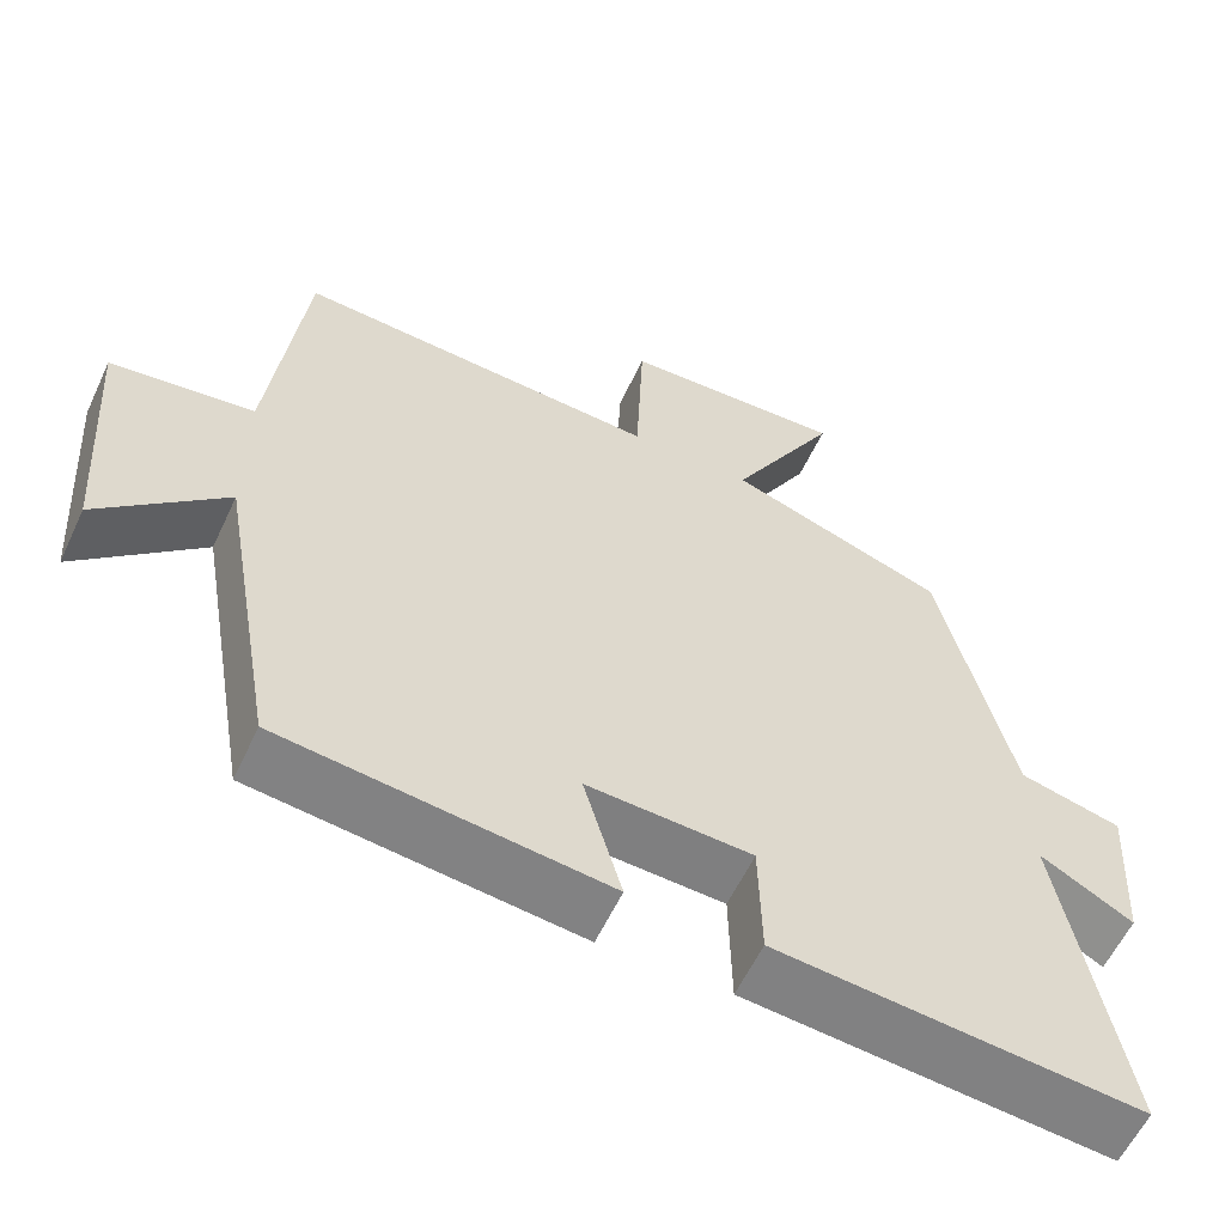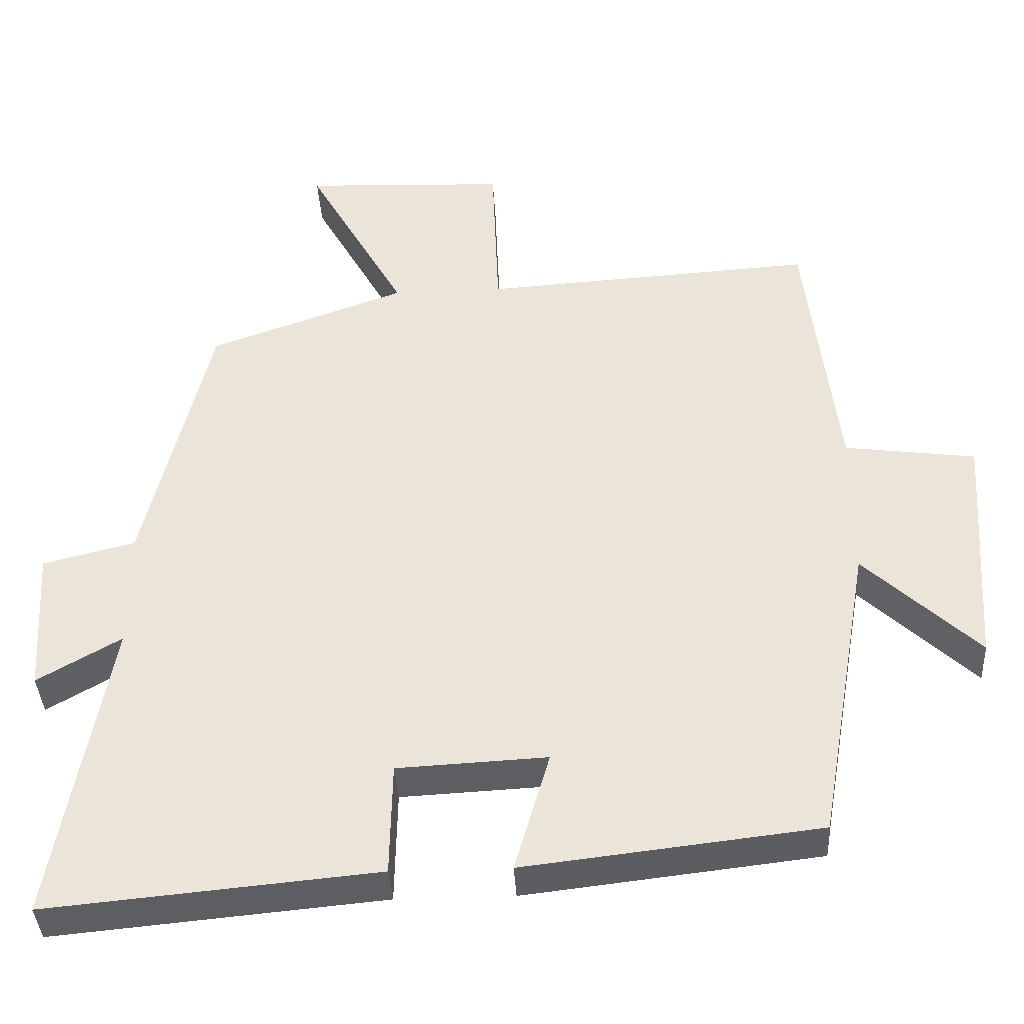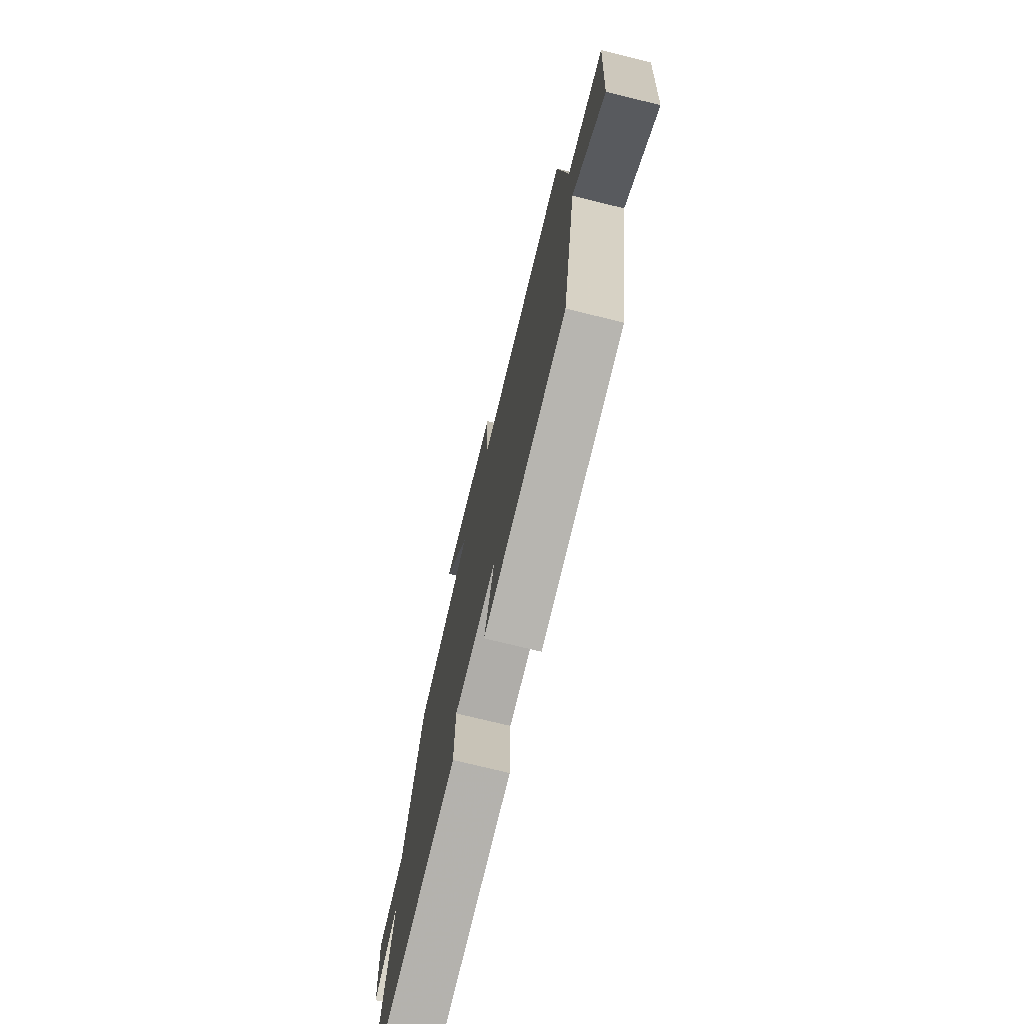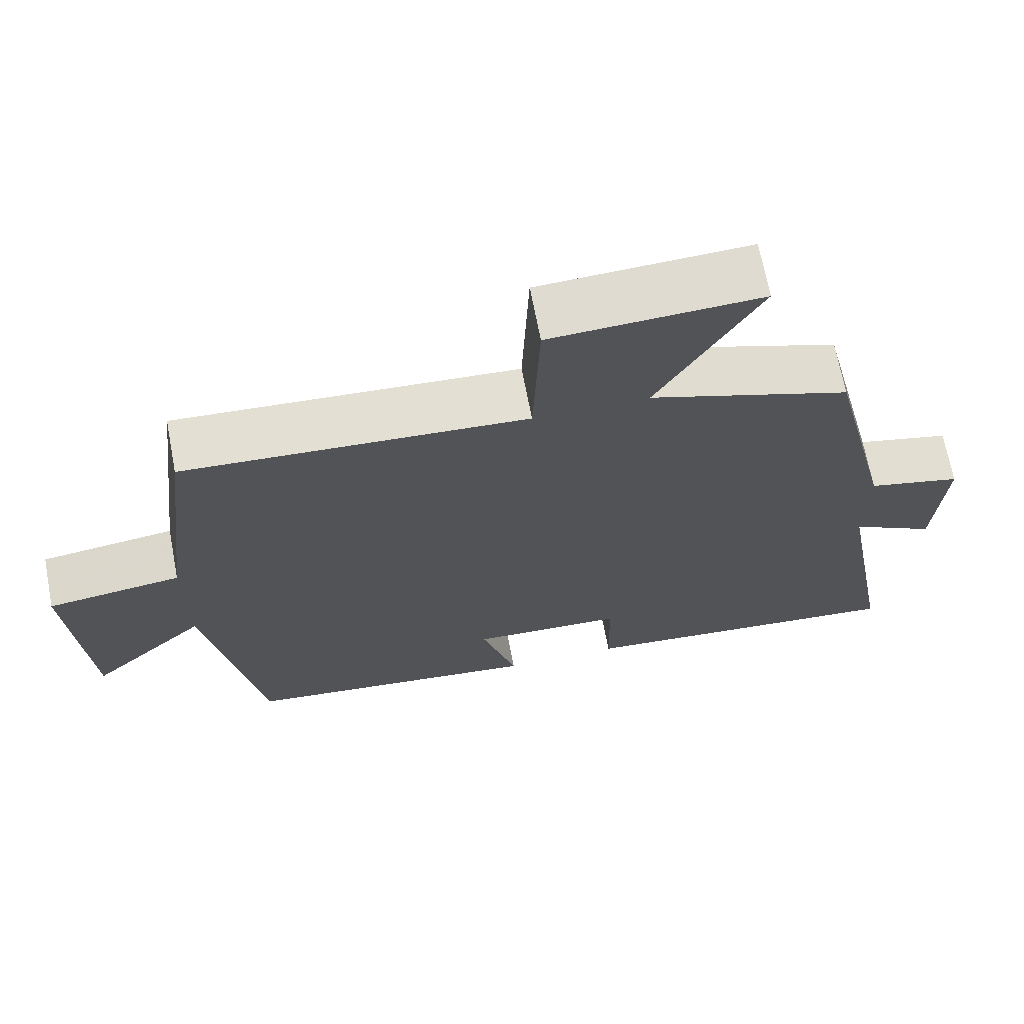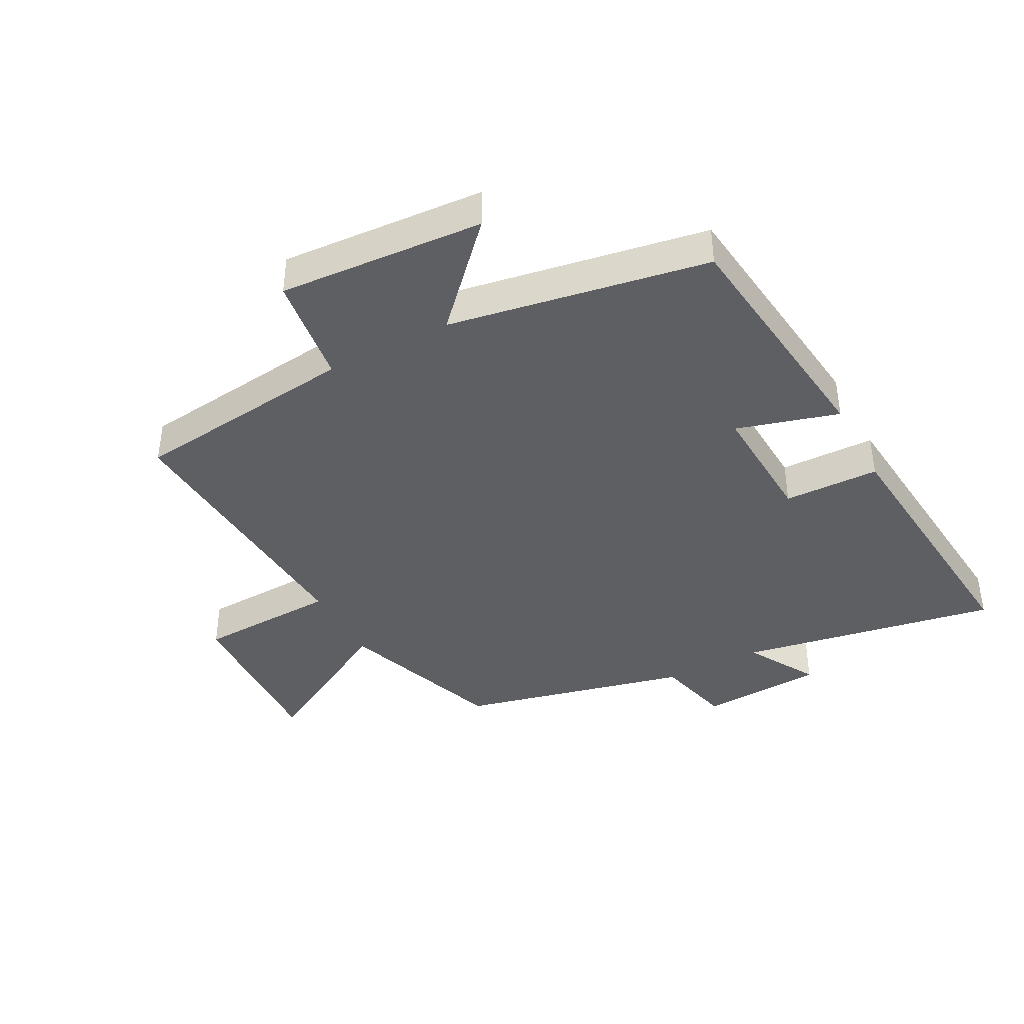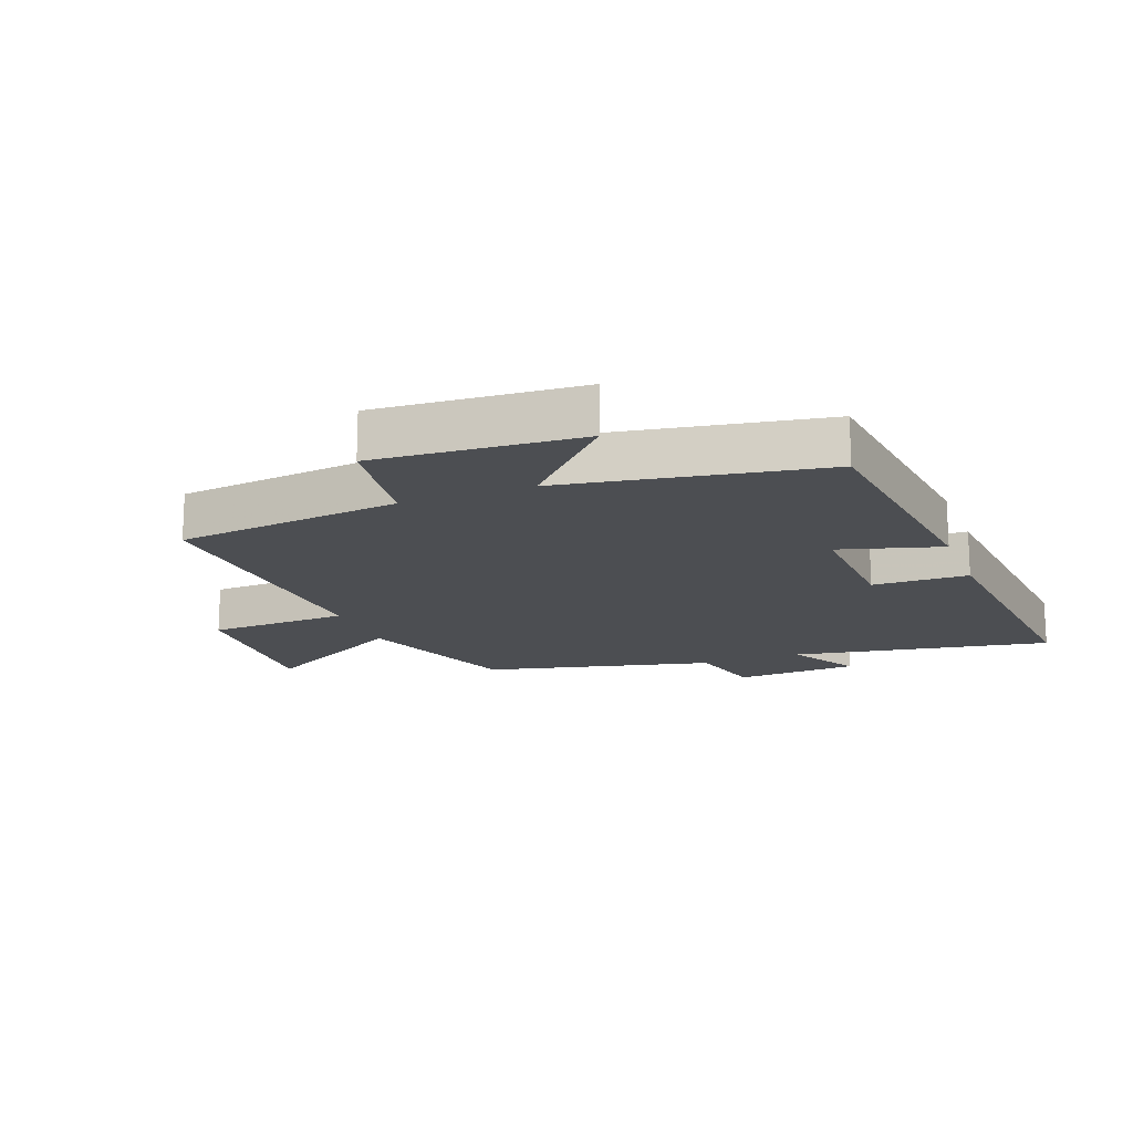
<metadata>
{"format":"obj","ext":"obj","renderer":"f3d","projection":"perspective","resolution":1024,"background":"white","views":[{"elev":-58.9,"azim":155.0,"up":"+Z"},{"elev":-38.6,"azim":3.1,"up":"+Z"},{"elev":-74.4,"azim":76.2,"up":"+Z"},{"elev":68.6,"azim":169.2,"up":"+Z"},{"elev":-40.3,"azim":118.0,"up":"+Y"},{"elev":-16.7,"azim":110.9,"up":"+Y"}]}
</metadata>
<code>
v -0.574 0.07 -0.541
v -0.5 0.07 -0.126
v -0.613 0.07 -0.191
v -0.625 0.07 0.007
v -0.5 0.07 0.038
v -0.412 0.07 0.405
v -0.145 0.07 0.5
v -0.278 0.07 0.738
v -0.002 0.07 0.726
v 0.007 0.07 0.5
v 0.457 0.07 0.528
v 0.5 0.07 0.166
v 0.677 0.07 0.142
v 0.655 0.07 -0.186
v 0.5 0.07 -0.04
v 0.428 0.07 -0.454
v 0.03 0.07 -0.5
v 0.077 0.07 -0.337
v -0.125 0.07 -0.347
v -0.128 0.07 -0.5
v -0.574 0 -0.541
v -0.5 0 -0.126
v -0.613 0 -0.191
v -0.625 0 0.007
v -0.5 0 0.038
v -0.412 0 0.405
v -0.145 0 0.5
v -0.278 0 0.738
v -0.002 0 0.726
v 0.007 0 0.5
v 0.457 0 0.528
v 0.5 0 0.166
v 0.677 0 0.142
v 0.655 0 -0.186
v 0.5 0 -0.04
v 0.428 0 -0.454
v 0.03 0 -0.5
v 0.077 0 -0.337
v -0.125 0 -0.347
v -0.128 0 -0.5
f 19 20 1 2
f 18 19 2
f 15 16 17 18
f 15 18 2
f 12 13 14 15
f 12 15 2
f 11 12 2
f 10 11 2
f 7 8 9 10
f 7 10 2
f 6 7 2
f 5 6 2
f 2 3 4 5
f 22 21 40 39
f 22 39 38
f 38 37 36 35
f 22 38 35
f 35 34 33 32
f 22 35 32
f 22 32 31
f 22 31 30
f 30 29 28 27
f 22 30 27
f 22 27 26
f 22 26 25
f 25 24 23 22
f 1 21 22 2
f 2 22 23 3
f 3 23 24 4
f 4 24 25 5
f 5 25 26 6
f 6 26 27 7
f 7 27 28 8
f 8 28 29 9
f 9 29 30 10
f 10 30 31 11
f 11 31 32 12
f 12 32 33 13
f 13 33 34 14
f 14 34 35 15
f 15 35 36 16
f 16 36 37 17
f 17 37 38 18
f 18 38 39 19
f 19 39 40 20
f 20 40 21 1

</code>
